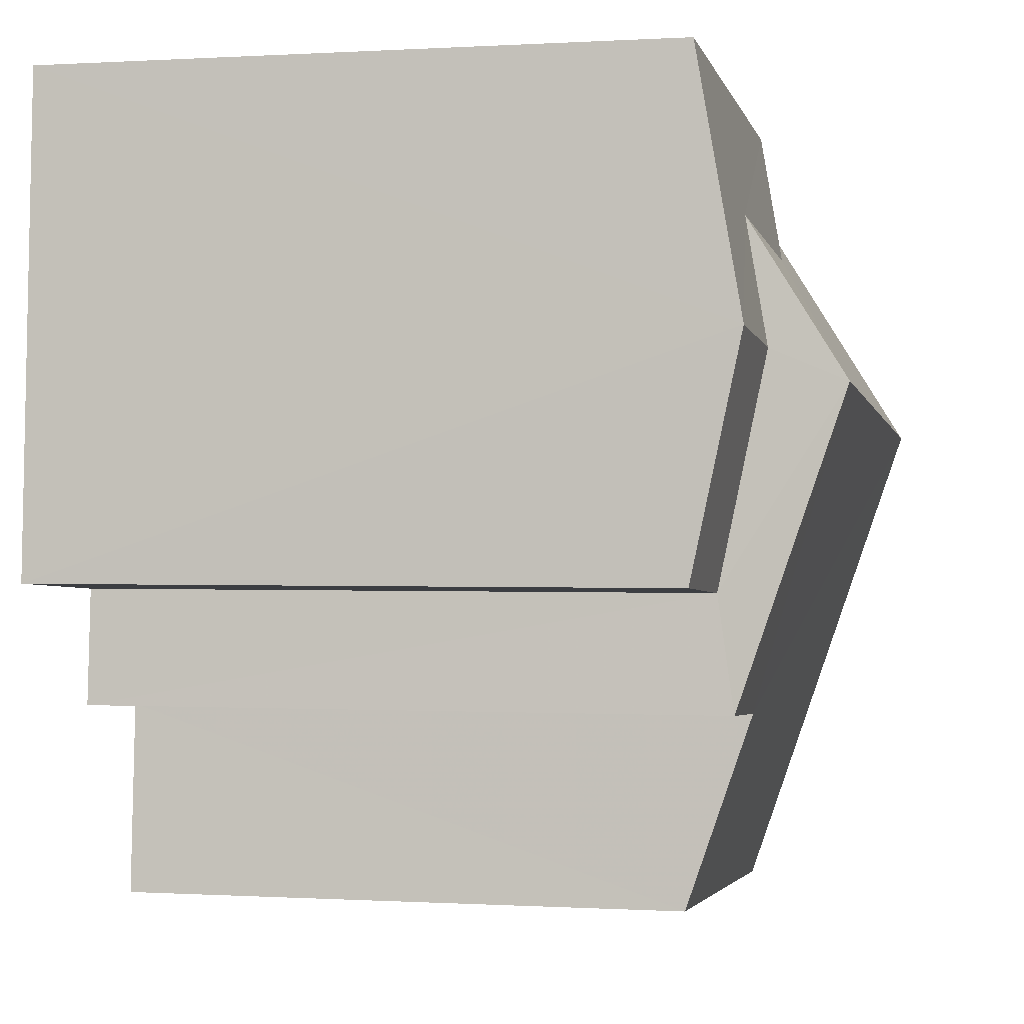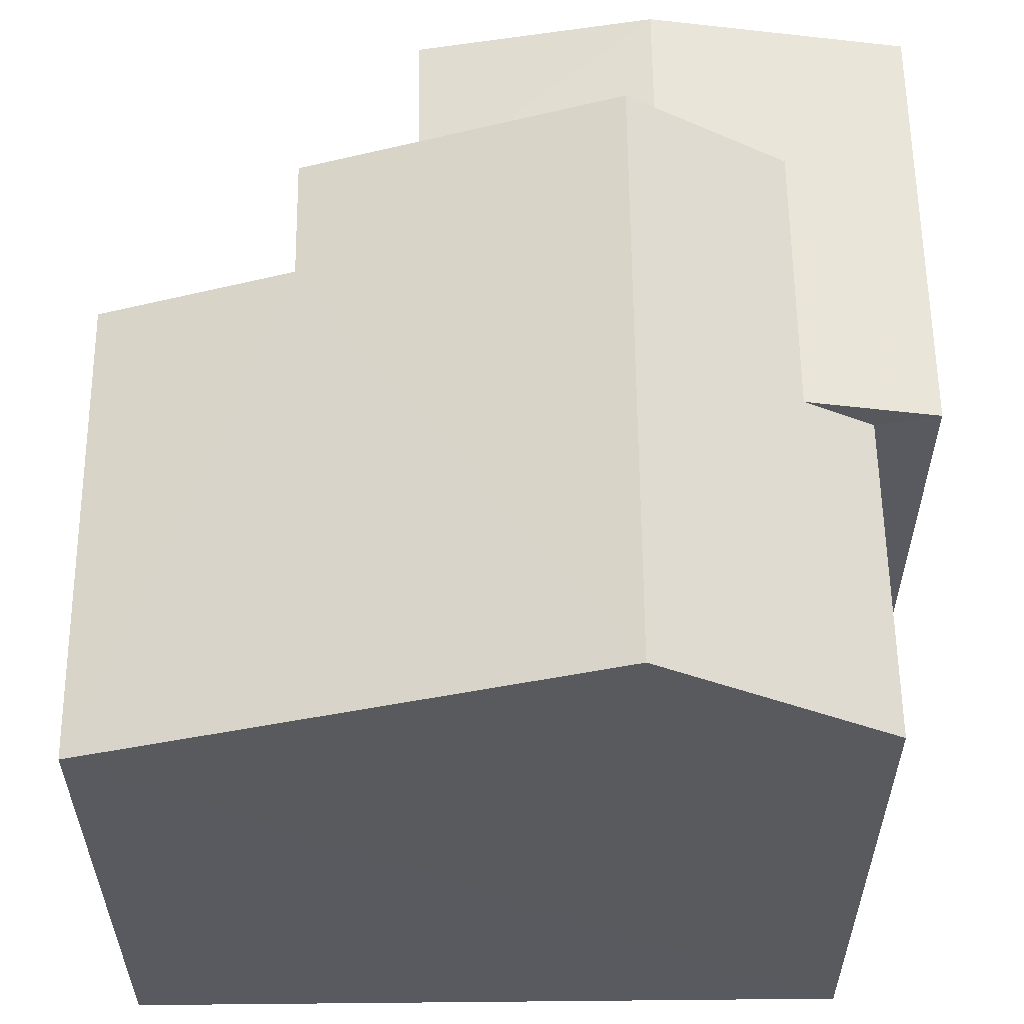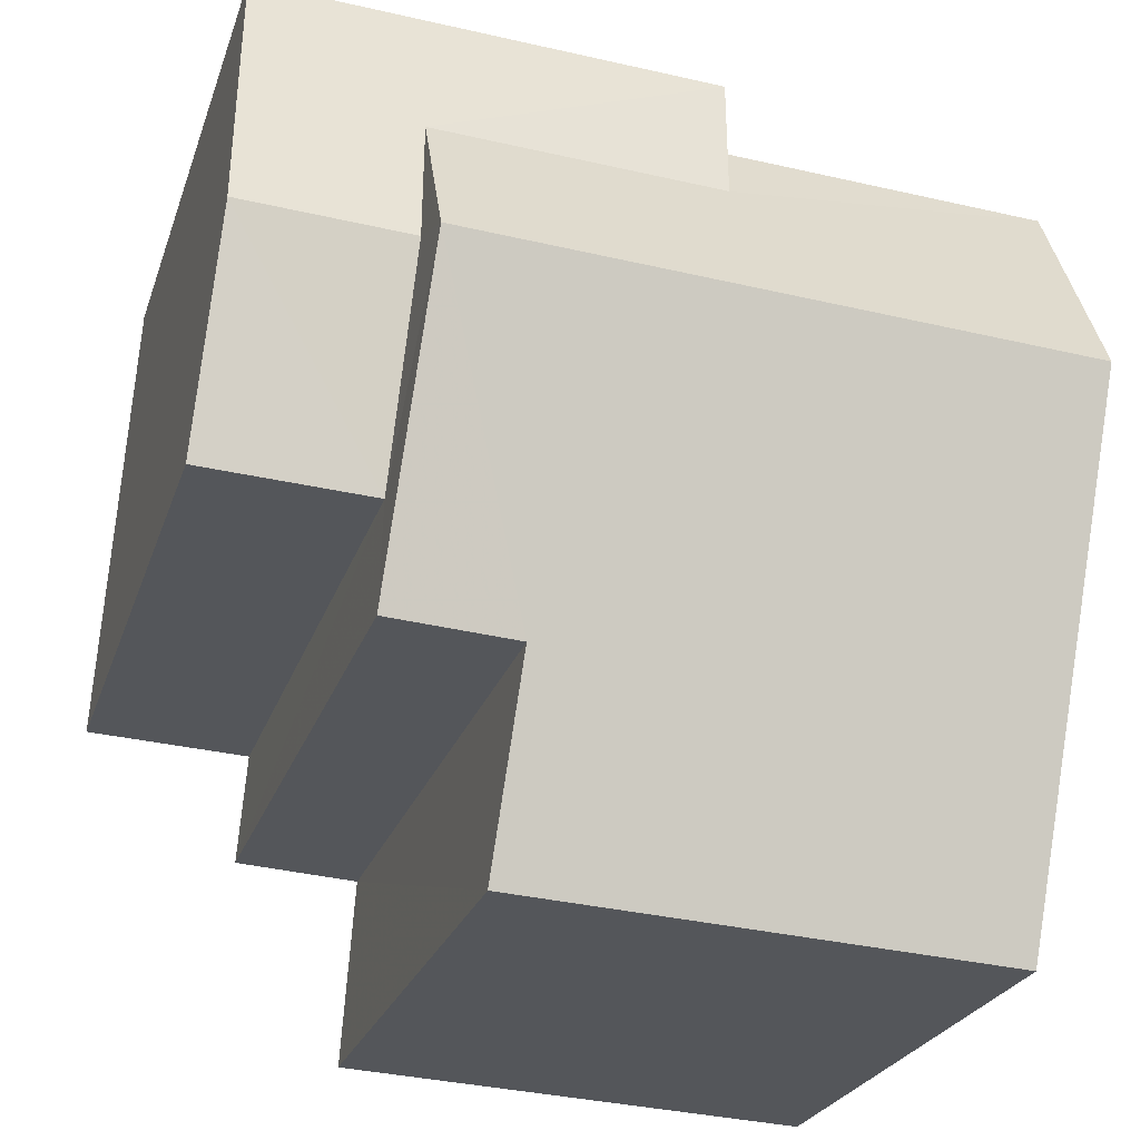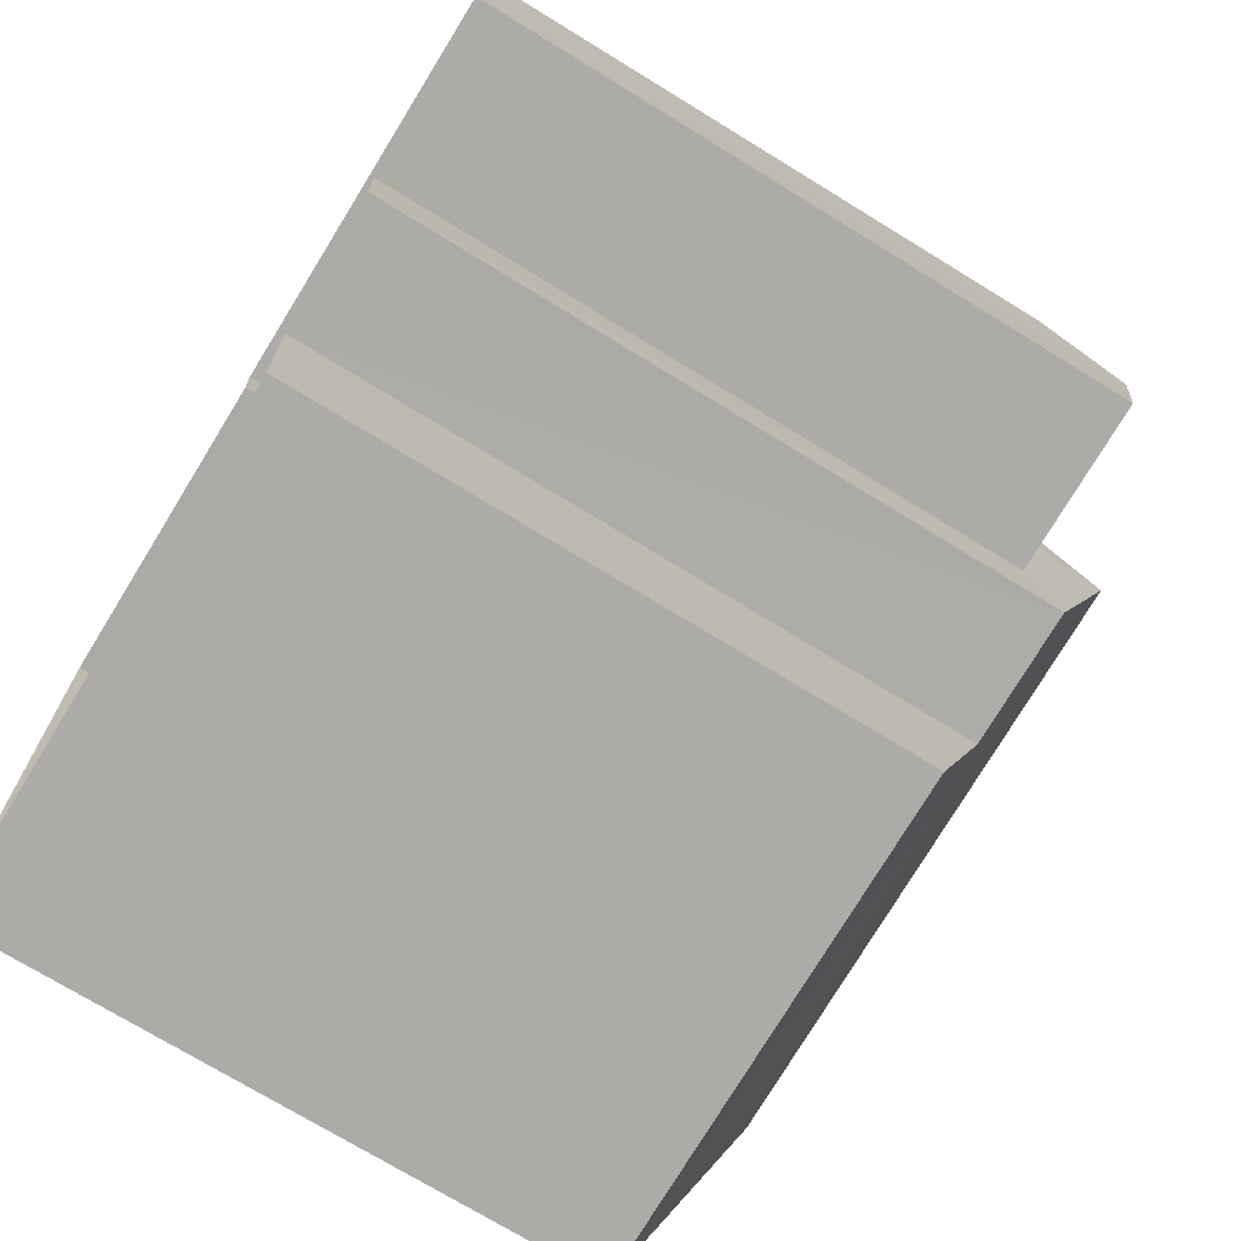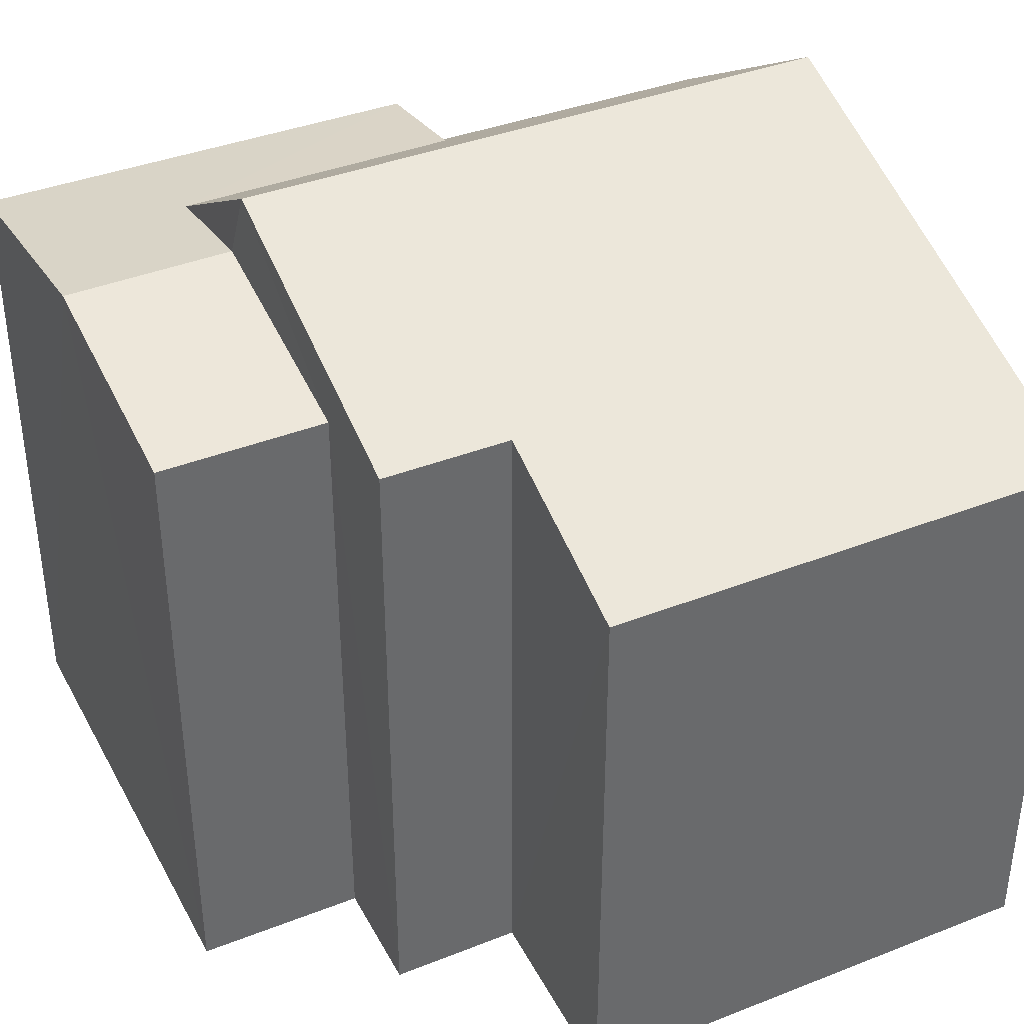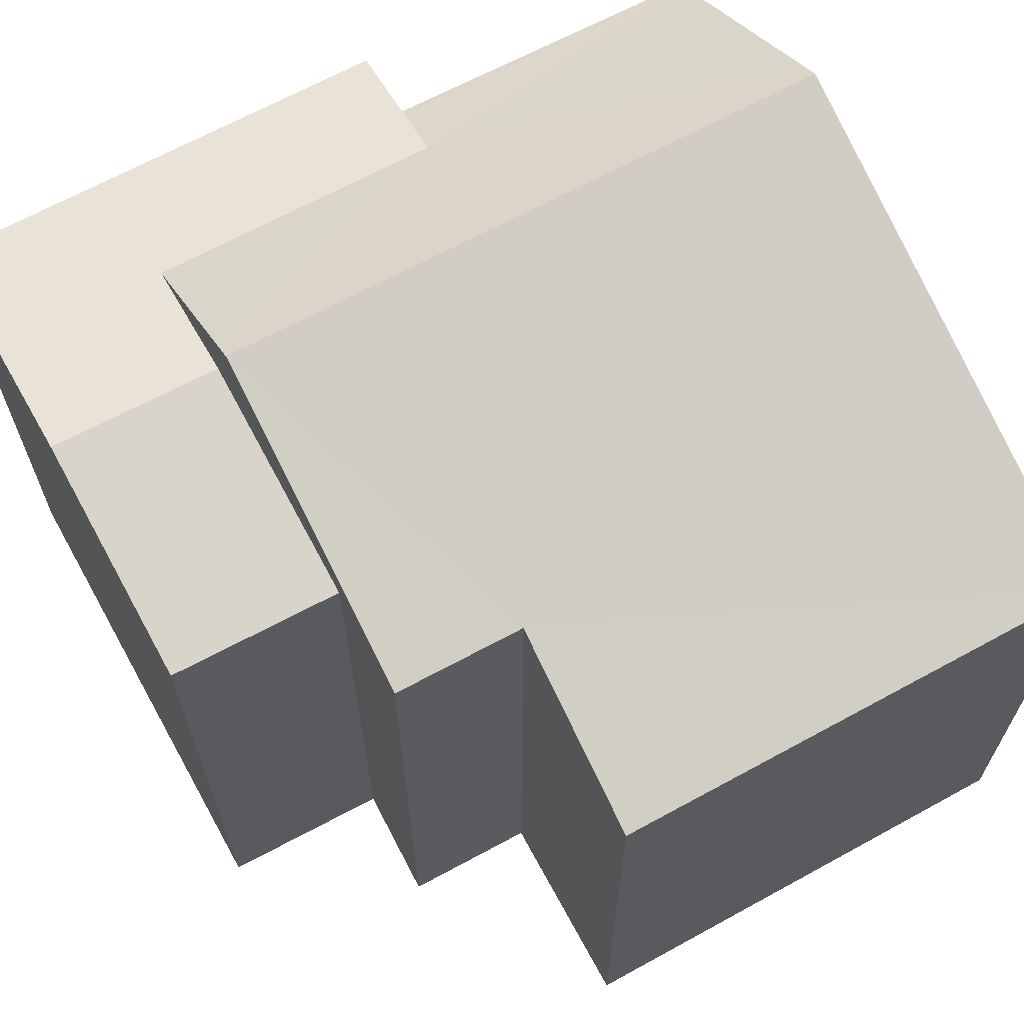
<metadata>
{"format":"obj","ext":"obj","renderer":"f3d","projection":"perspective","resolution":1024,"background":"white","views":[{"elev":0.1,"azim":-76.8,"up":"+Y"},{"elev":58.1,"azim":86.1,"up":"+Z"},{"elev":-24.6,"azim":-16.2,"up":"+Y"},{"elev":-73.2,"azim":-121.5,"up":"+Y"},{"elev":39.3,"azim":-29.4,"up":"+Z"},{"elev":66.9,"azim":-32.2,"up":"+Z"}]}
</metadata>
<code>
v -3.731e+05 -1.034e+05 29.92
v -3.731e+05 -1.034e+05 29.92
v -3.731e+05 -1.034e+05 29.92
v -3.731e+05 -1.034e+05 29.92
v -3.731e+05 -1.034e+05 29.92
v -3.731e+05 -1.034e+05 29.92
v -3.731e+05 -1.034e+05 29.92
v -3.731e+05 -1.034e+05 29.92
v -3.731e+05 -1.034e+05 29.92
v -3.731e+05 -1.034e+05 29.92
v -3.731e+05 -1.034e+05 37.5
v -3.731e+05 -1.034e+05 38.06
v -3.731e+05 -1.034e+05 37.5
v -3.731e+05 -1.034e+05 38.06
v -3.731e+05 -1.034e+05 37.72
v -3.731e+05 -1.034e+05 38.99
v -3.731e+05 -1.034e+05 38.99
v -3.731e+05 -1.034e+05 37.72
v -3.731e+05 -1.034e+05 36.93
v -3.731e+05 -1.034e+05 36.93
v -3.731e+05 -1.034e+05 37.79
v -3.731e+05 -1.034e+05 37.5
v -3.731e+05 -1.034e+05 37.5
v -3.731e+05 -1.034e+05 37.79
v -3.731e+05 -1.034e+05 37.24
v -3.731e+05 -1.034e+05 37.26
f 1 2 3
f 3 4 5
f 6 7 8
f 7 9 1
f 8 7 10
f 7 5 10
f 1 3 5
f 7 1 5
f 11 12 13
f 11 14 12
f 15 16 17
f 17 18 15
f 19 16 15
f 20 19 15
f 12 21 22
f 22 21 23
f 12 14 21
f 23 21 24
f 25 24 16
f 16 24 17
f 25 26 24
f 17 24 21
f 20 8 19
f 20 6 8
f 5 25 10
f 5 26 25
f 22 4 3
f 22 23 4
f 20 7 6
f 20 15 7
f 1 13 2
f 1 11 13
f 21 14 17
f 1 9 11
f 14 11 17
f 17 11 18
f 11 9 18
f 26 23 24
f 5 4 26
f 4 23 26
f 8 10 19
f 19 10 16
f 10 25 16
f 18 9 7
f 15 18 7
f 22 3 12
f 3 2 12
f 2 13 12

</code>
